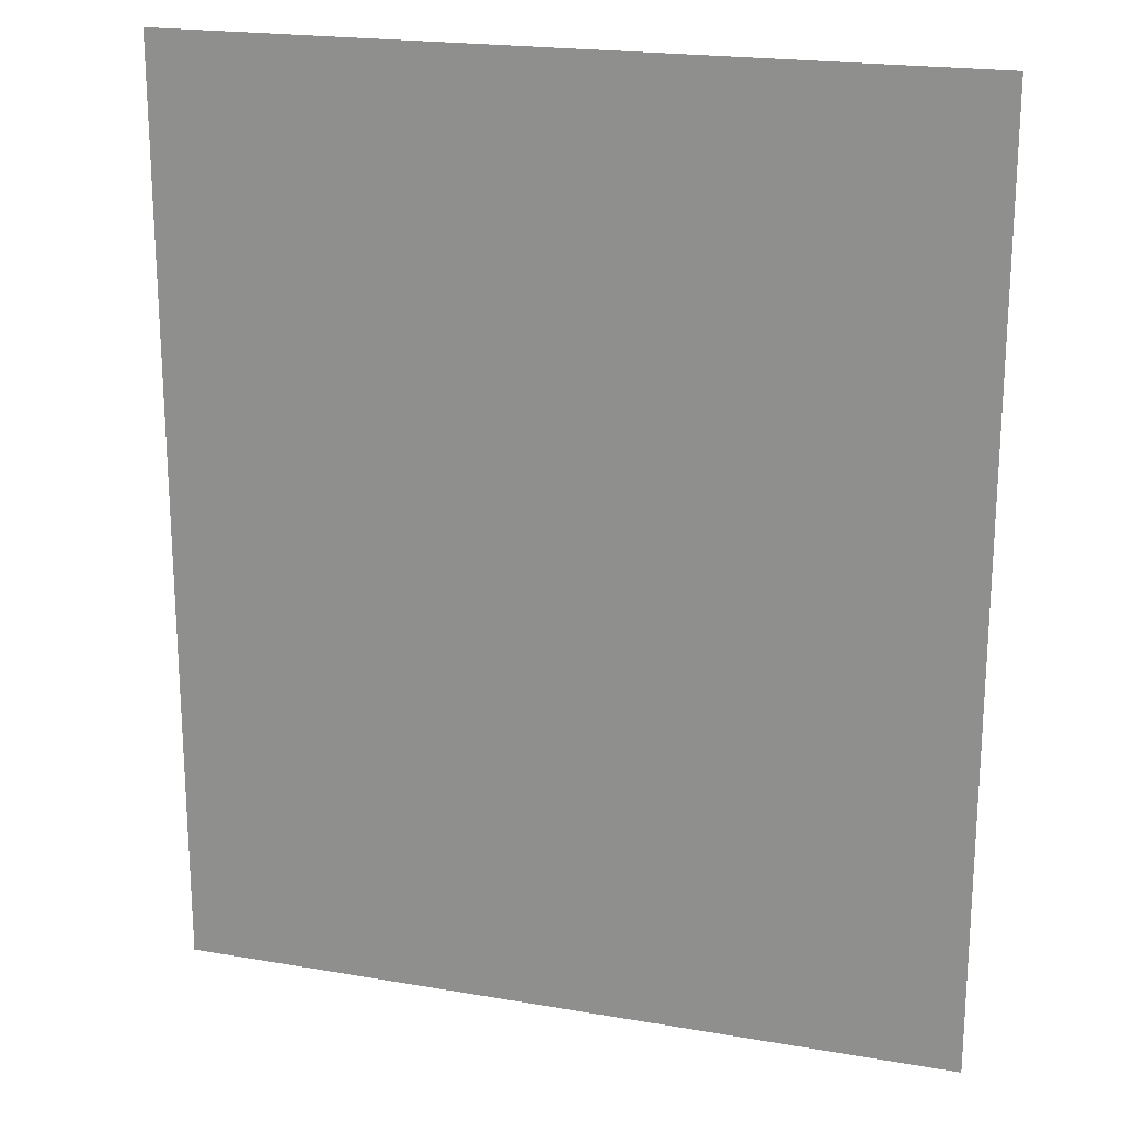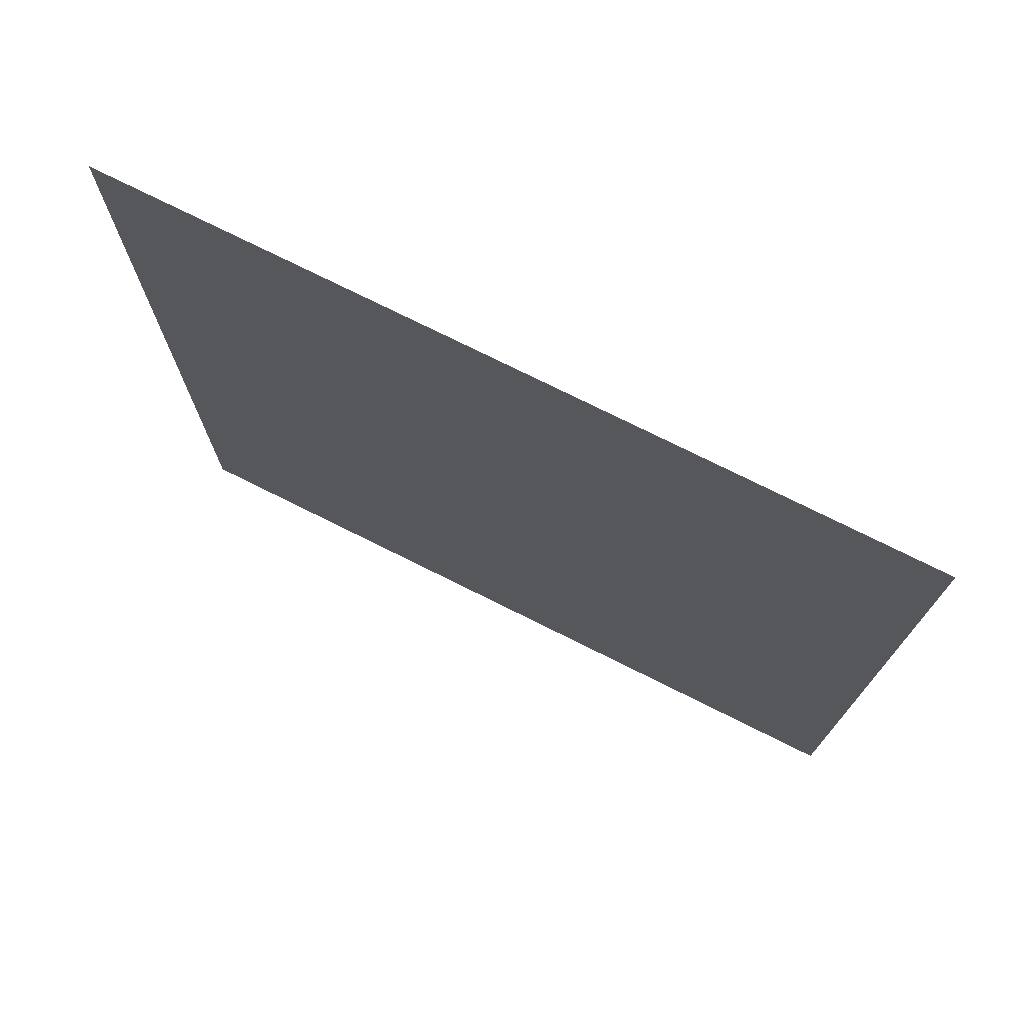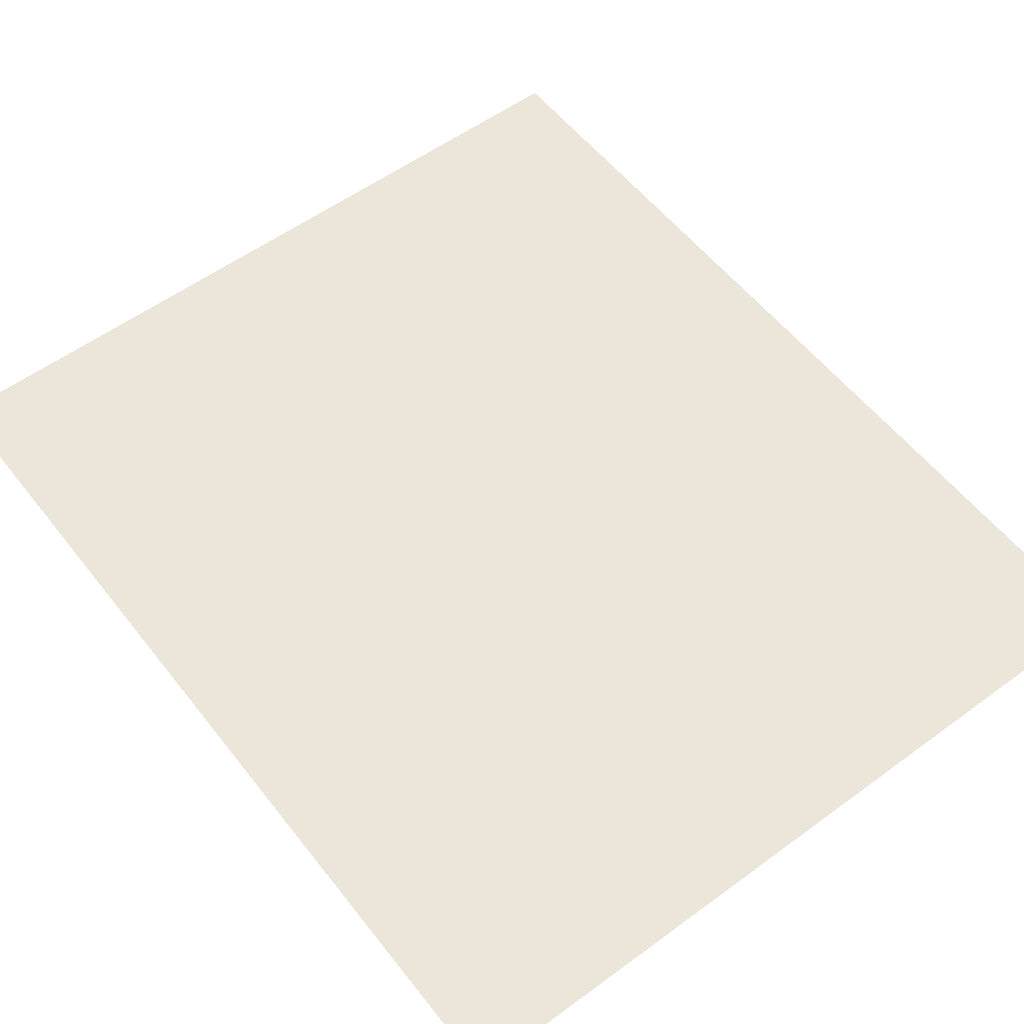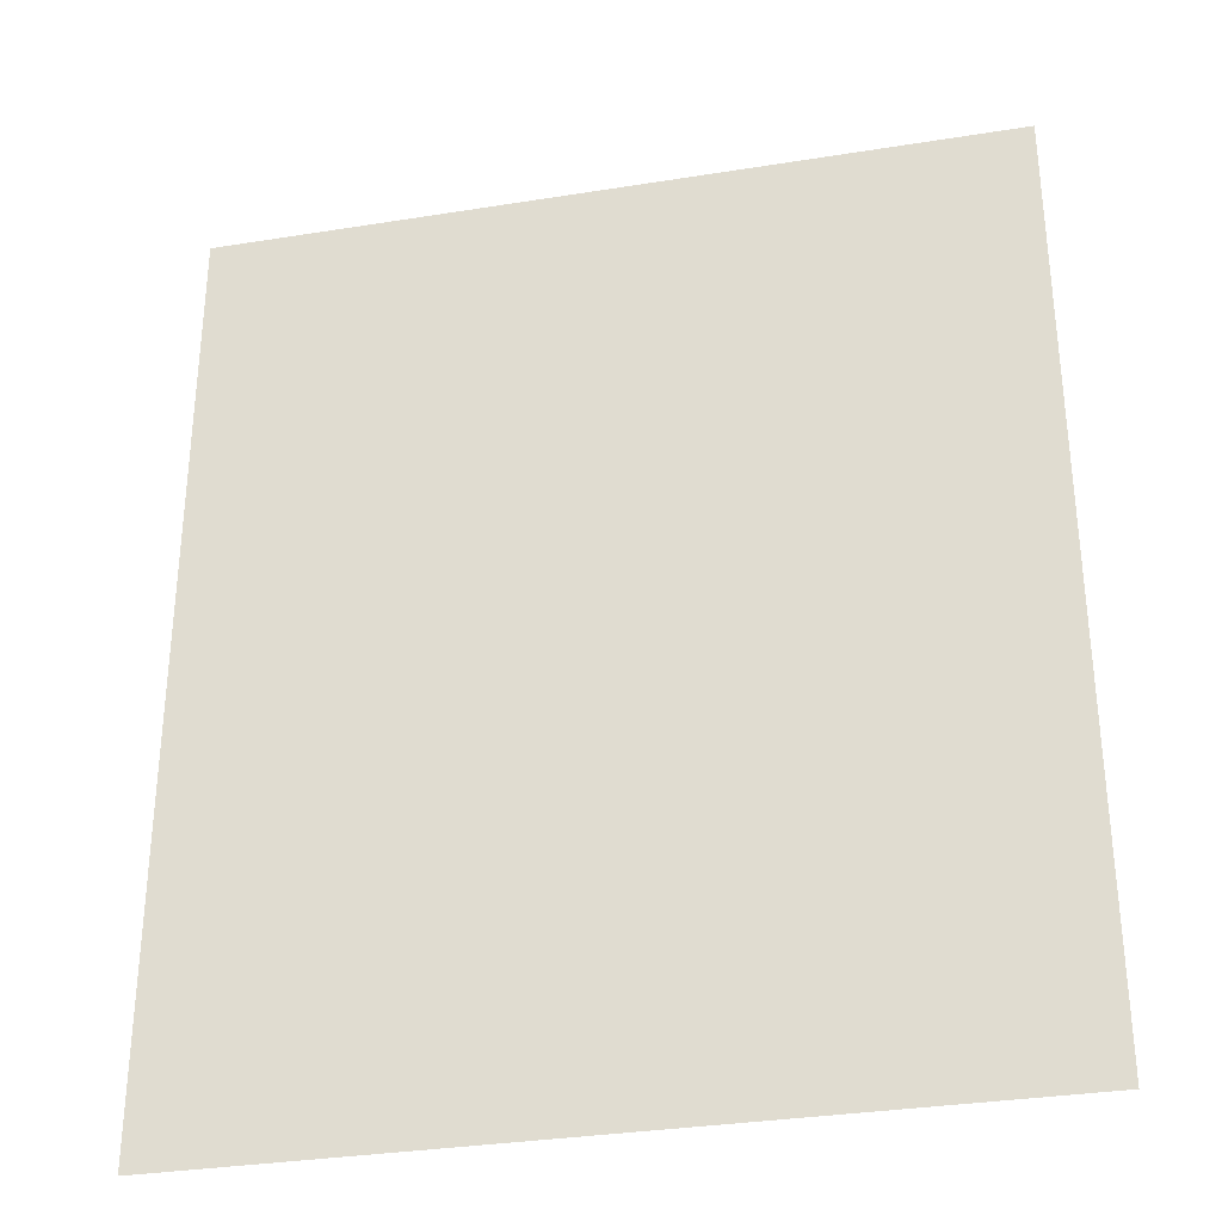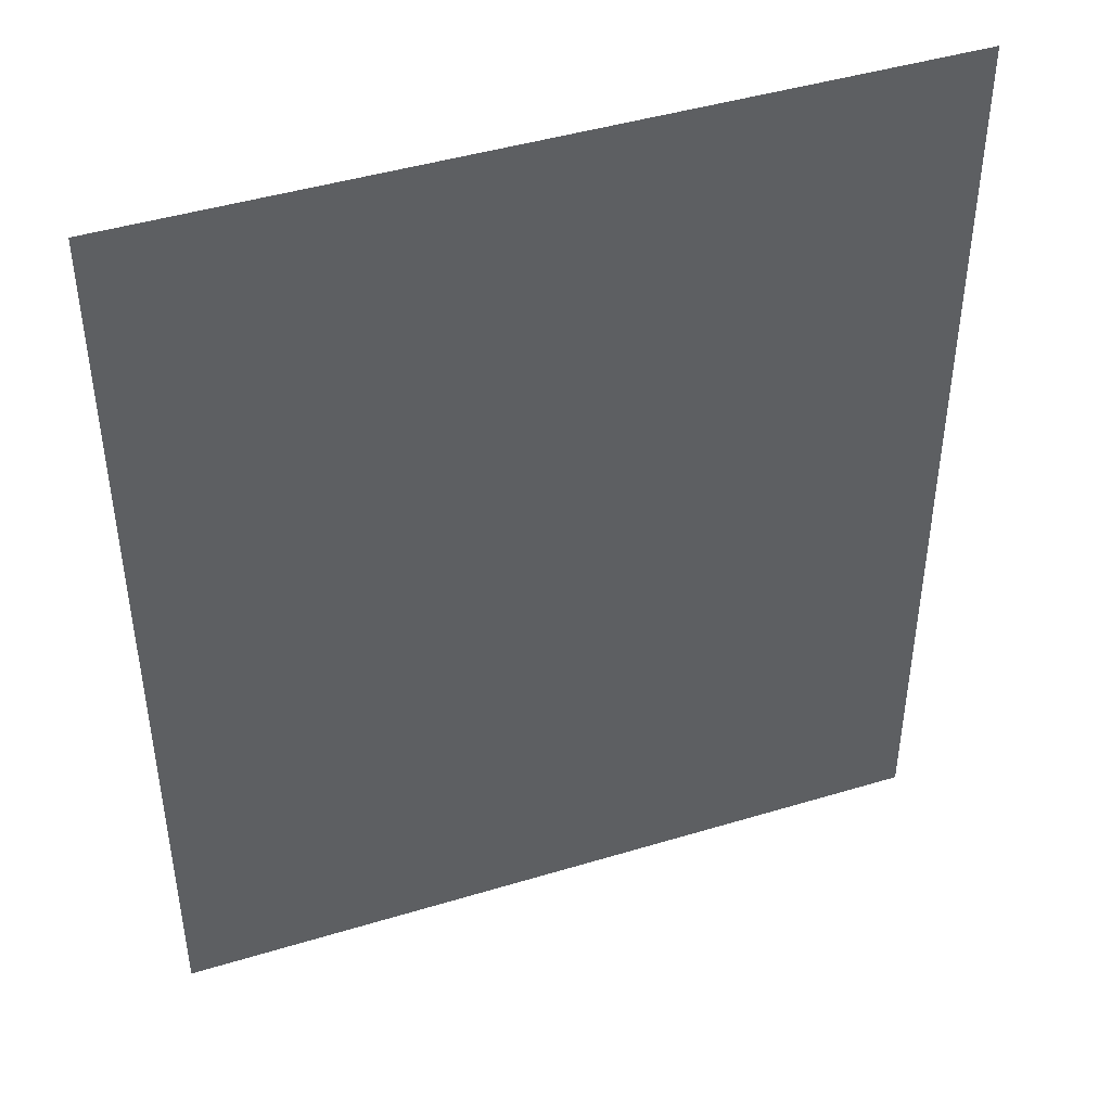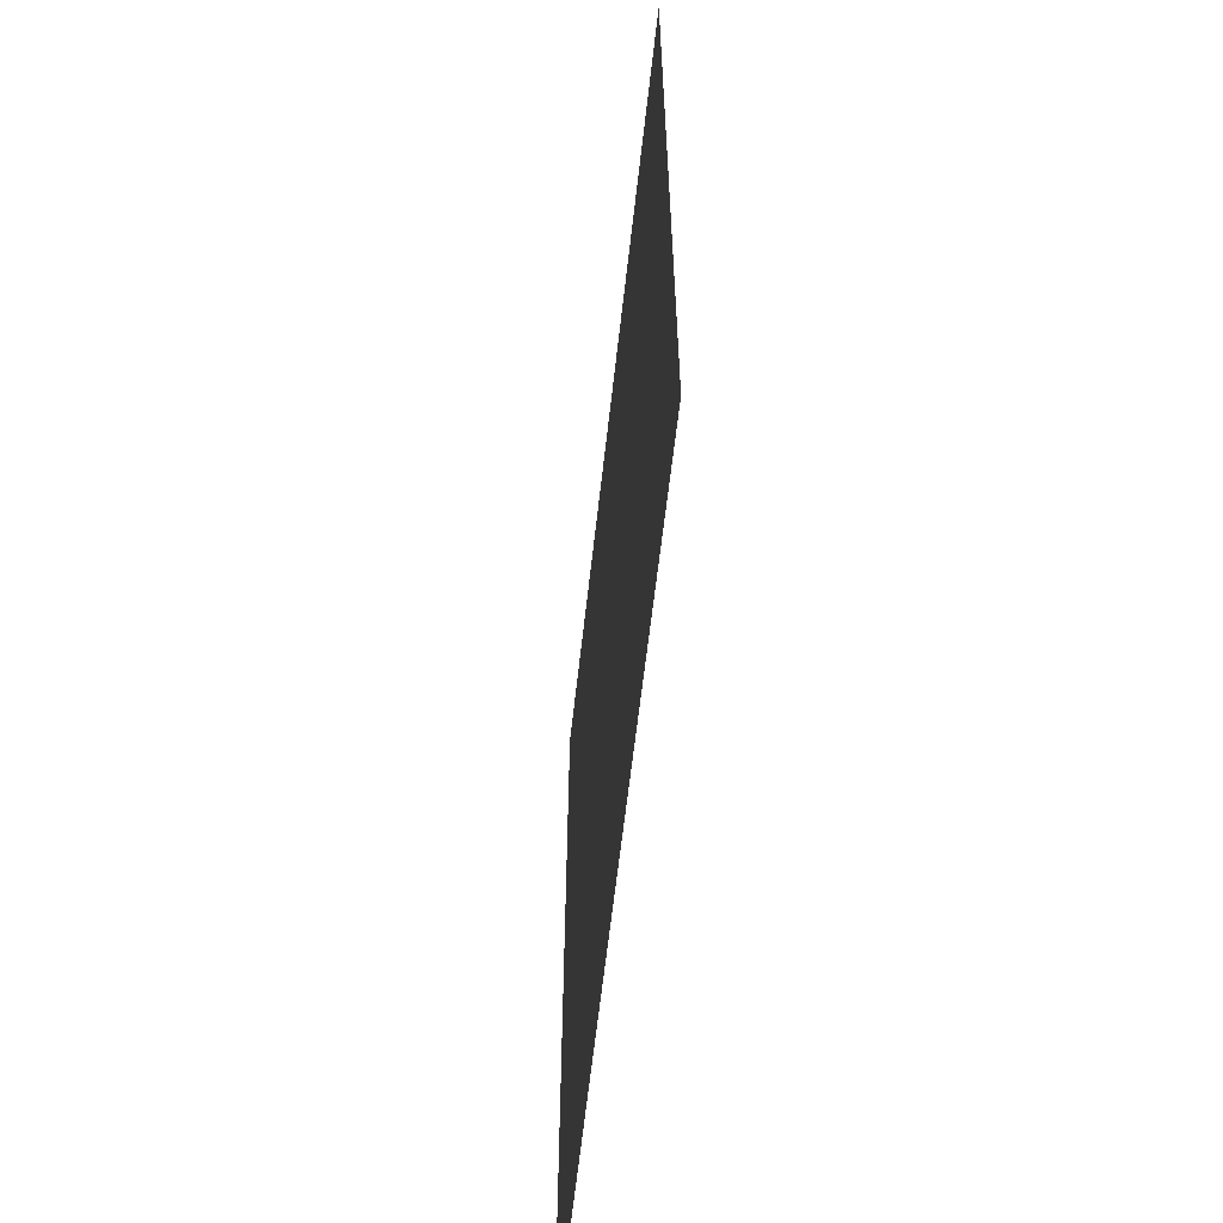
<metadata>
{"format":"obj","ext":"obj","renderer":"f3d","projection":"perspective","resolution":1024,"background":"white","views":[{"elev":20.2,"azim":-162.5,"up":"+Y"},{"elev":75.4,"azim":26.5,"up":"+Y"},{"elev":56.2,"azim":142.5,"up":"+Z"},{"elev":-32.6,"azim":12.6,"up":"+Y"},{"elev":44.4,"azim":-19.5,"up":"+Y"},{"elev":-63.0,"azim":83.6,"up":"+Y"}]}
</metadata>
<code>
v -100 400 0
v 100 400 0
v -100 162.4 0
v 100 162.4 0
f 3 4 2 1

</code>
